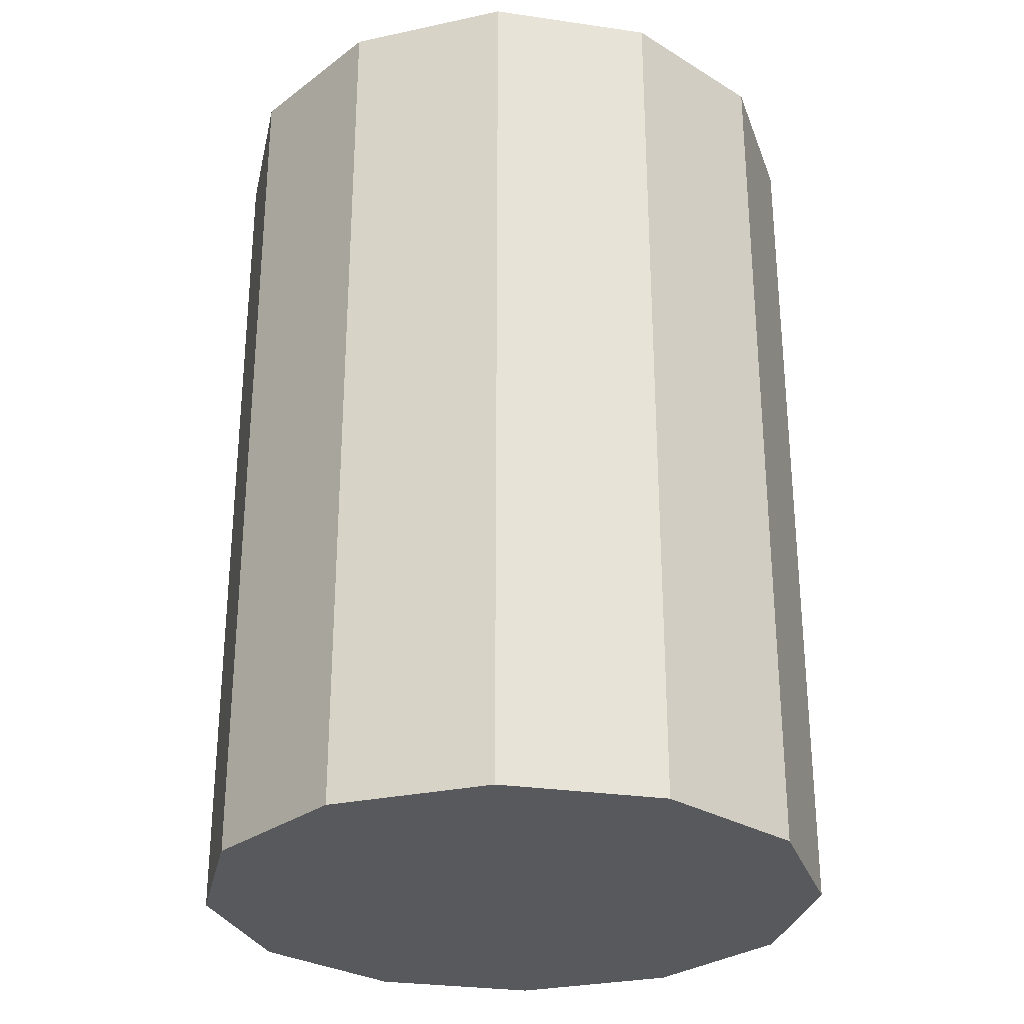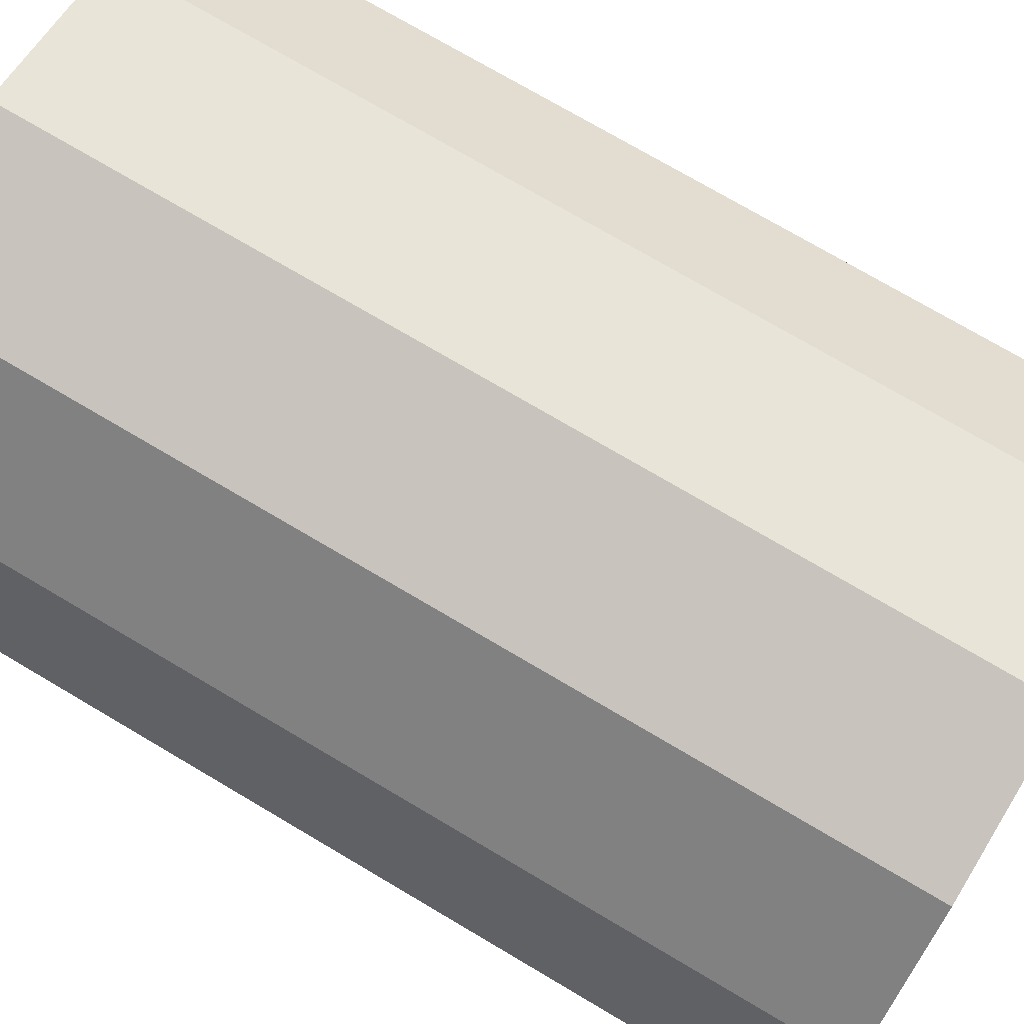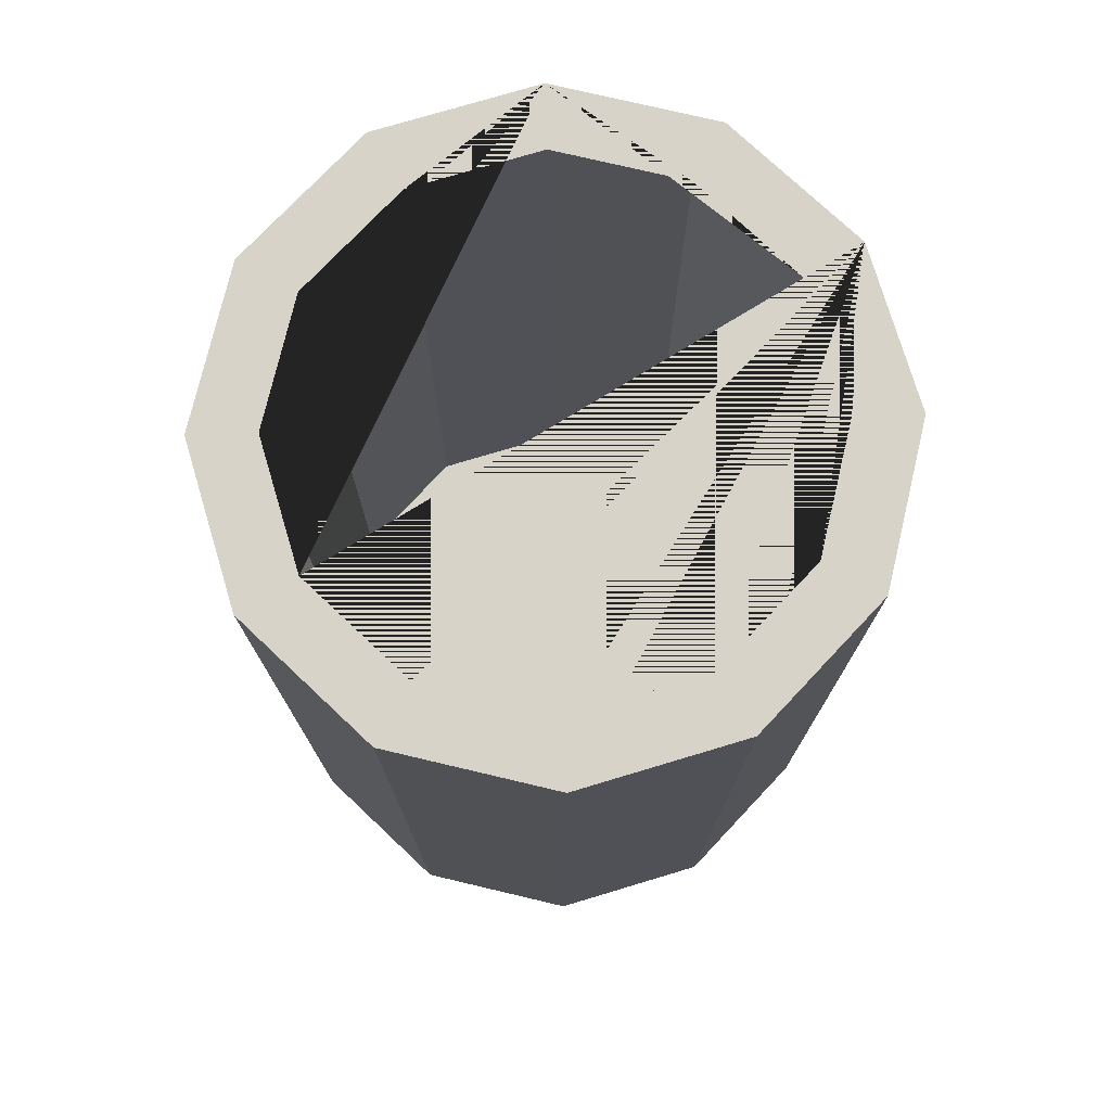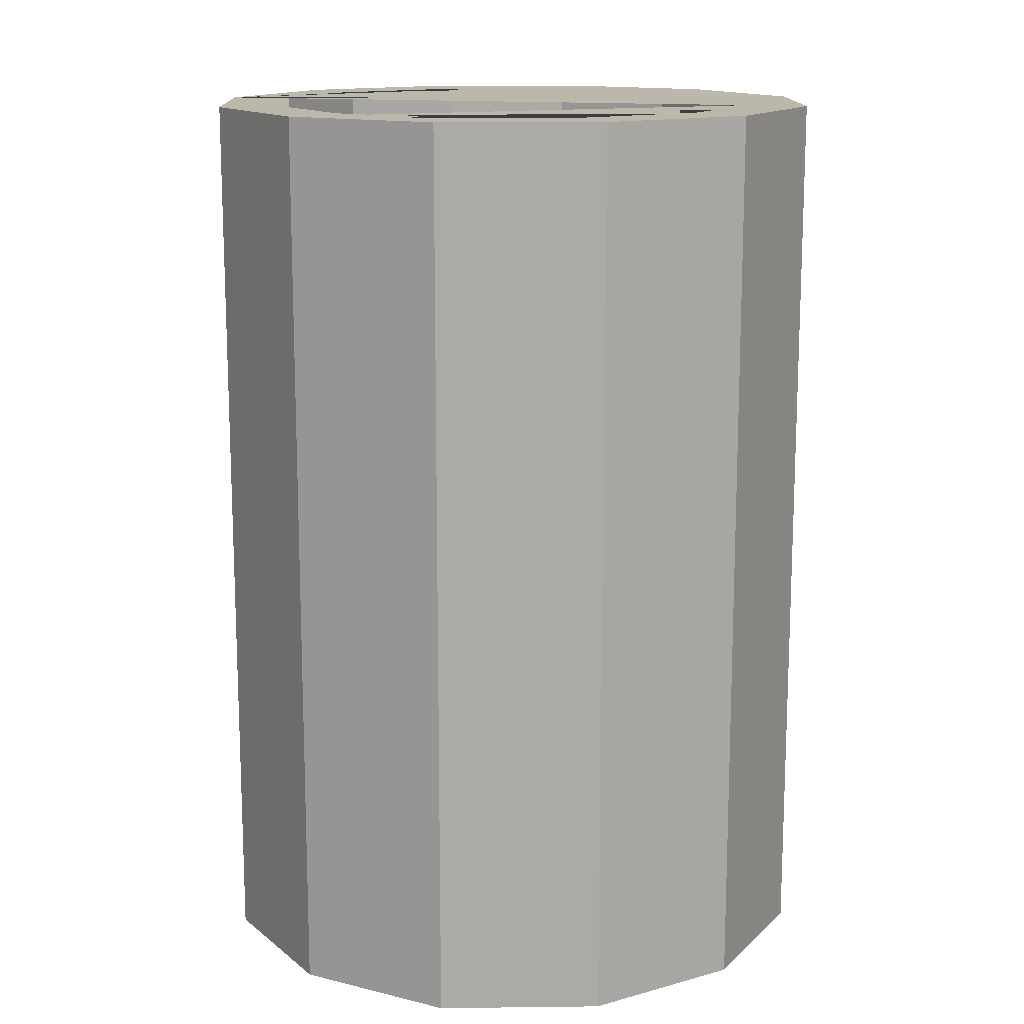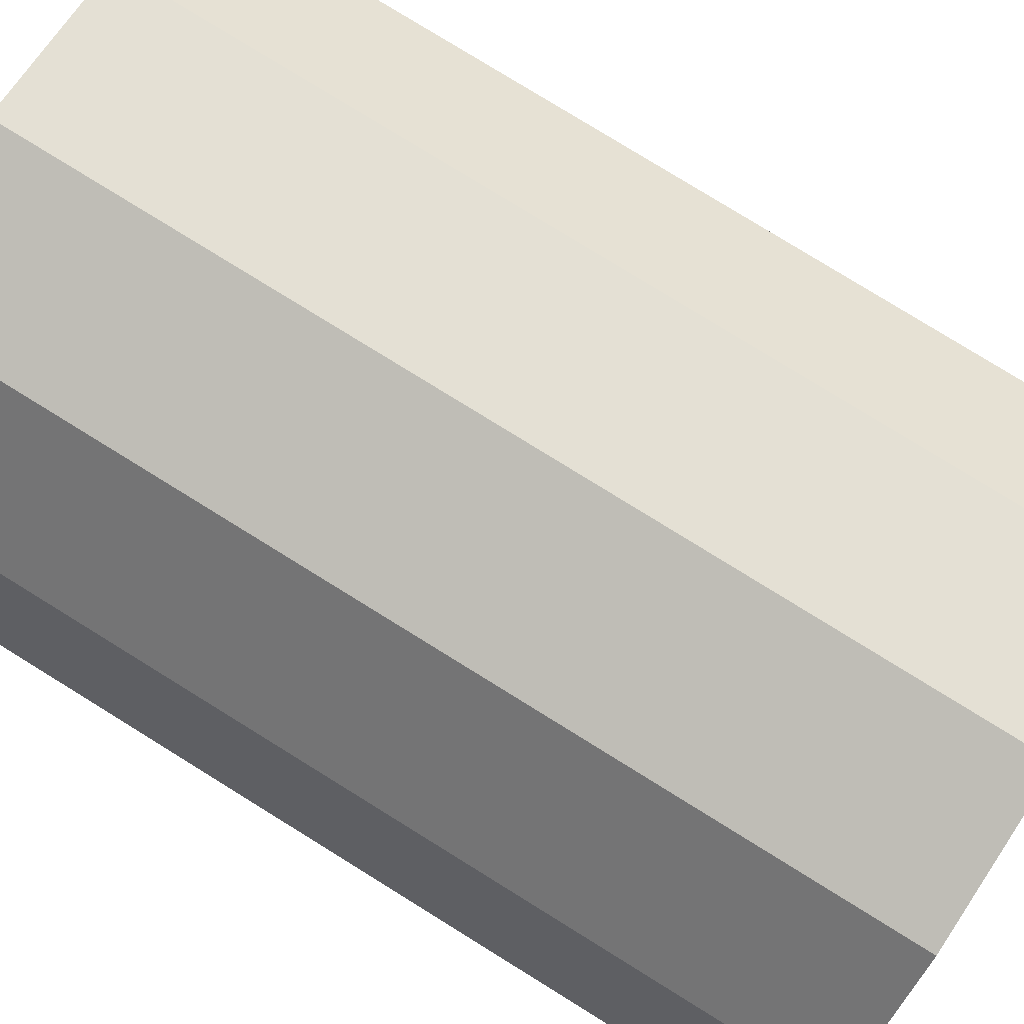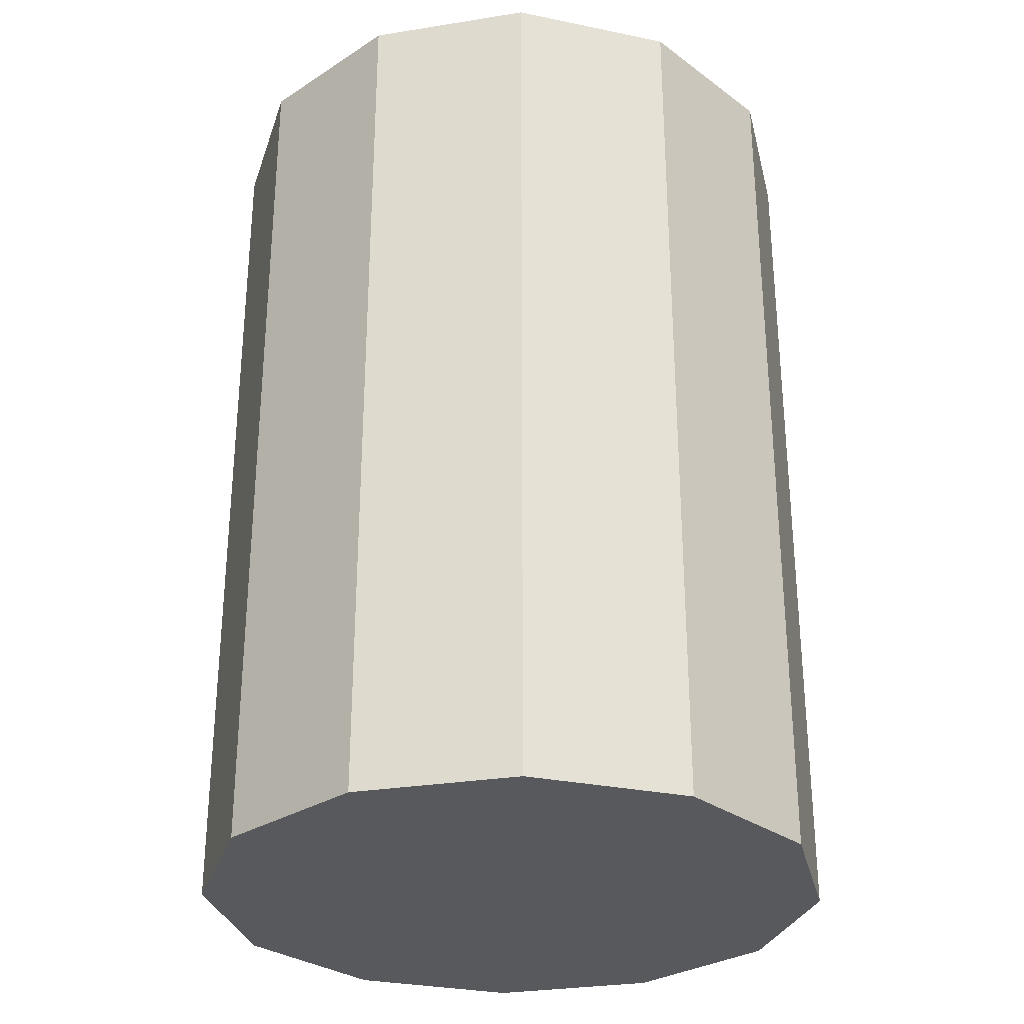
<metadata>
{"format":"obj","ext":"obj","renderer":"f3d","projection":"perspective","resolution":1024,"background":"white","views":[{"elev":-29.0,"azim":62.8,"up":"+Y"},{"elev":74.2,"azim":120.6,"up":"+Z"},{"elev":75.8,"azim":-31.7,"up":"+Y"},{"elev":14.2,"azim":-166.5,"up":"+Y"},{"elev":79.6,"azim":-58.3,"up":"+Z"},{"elev":-29.9,"azim":-121.8,"up":"+Y"}]}
</metadata>
<code>
o Cylinder.000_Cylinder.005
v 0 0.01 -0.05
v 0.025 0.01 -0.0433
v 0.0433 0.01 -0.025
v 0.05 0.01 0
v 0.0433 0.01 0.025
v 0.025 0.01 0.0433
v 0 0.01 0.05
v -0.025 0.01 0.0433
v -0.0433 0.01 0.025
v -0.05 0.01 0
v -0.0433 0.01 -0.025
v -0.025 0.01 -0.0433
v 0 0 -0.0625
v 0 0.18 -0.0625
v 0.03125 0 -0.05413
v 0.03125 0.18 -0.05413
v 0.05413 0 -0.03125
v 0.05413 0.18 -0.03125
v 0.0625 0 0
v 0.0625 0.18 0
v 0.05413 0 0.03125
v 0.05413 0.18 0.03125
v 0.03125 0 0.05413
v 0.03125 0.18 0.05413
v 0 0 0.0625
v 0 0.18 0.0625
v -0.03125 0 0.05413
v -0.03125 0.18 0.05413
v -0.05413 0 0.03125
v -0.05413 0.18 0.03125
v -0.0625 0 0
v -0.0625 0.18 0
v -0.05413 0 -0.03125
v -0.05413 0.18 -0.03125
v -0.03125 0 -0.05413
v -0.03125 0.18 -0.05413
v 0.025 0.18 0.0433
v -0.0433 0.18 0.025
v 0 0.18 0.05
v 0 0.18 -0.05
v -0.025 0.18 -0.0433
v -0.0433 0.18 -0.025
v 0.0433 0.18 -0.025
v 0.0433 0.18 0.025
v -0.025 0.18 0.0433
v 0.025 0.18 -0.0433
v 0.05 0.18 0
v -0.05 0.18 0
f 1 2 46 40
f 2 3 43 46
f 3 4 47 43
f 4 5 44 47
f 5 6 37 44
f 6 7 39 37
f 7 8 45 39
f 8 9 38 45
f 9 10 48 38
f 10 11 42 48
f 11 12 41 42
f 12 1 40 41
f 1 12 11 10 9 8 7 6 5 4 3 2
f 13 14 16 15
f 15 16 18 17
f 17 18 20 19
f 19 20 22 21
f 21 22 24 23
f 23 24 26 25
f 25 26 28 27
f 27 28 30 29
f 29 30 32 31
f 31 32 34 33
f 16 14 36 34 32 48 42 41 40 46 43 47 20 18
f 33 34 36 35
f 35 36 14 13
f 13 15 17 19 21 23 25 27 29 31 33 35
f 20 47 44 37 39 45 38 48 32 30 28 26 24 22

</code>
